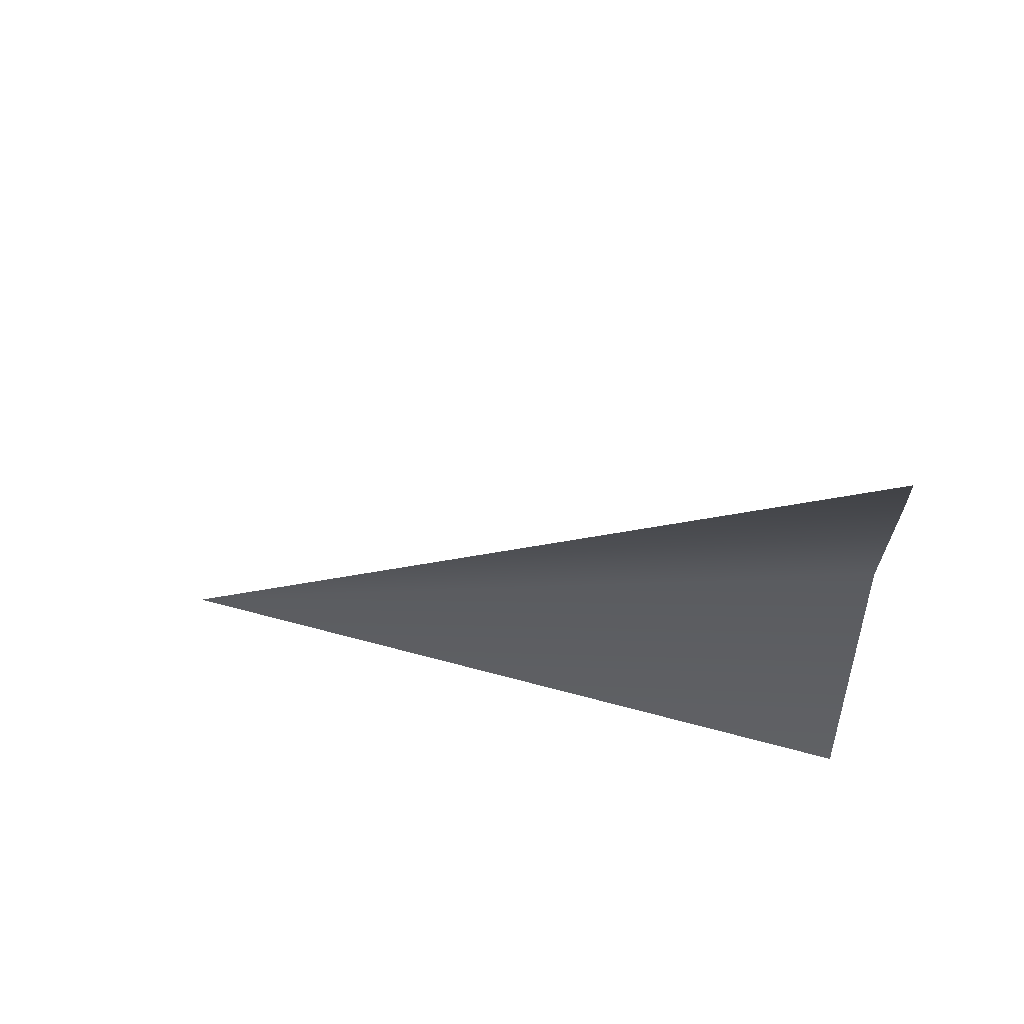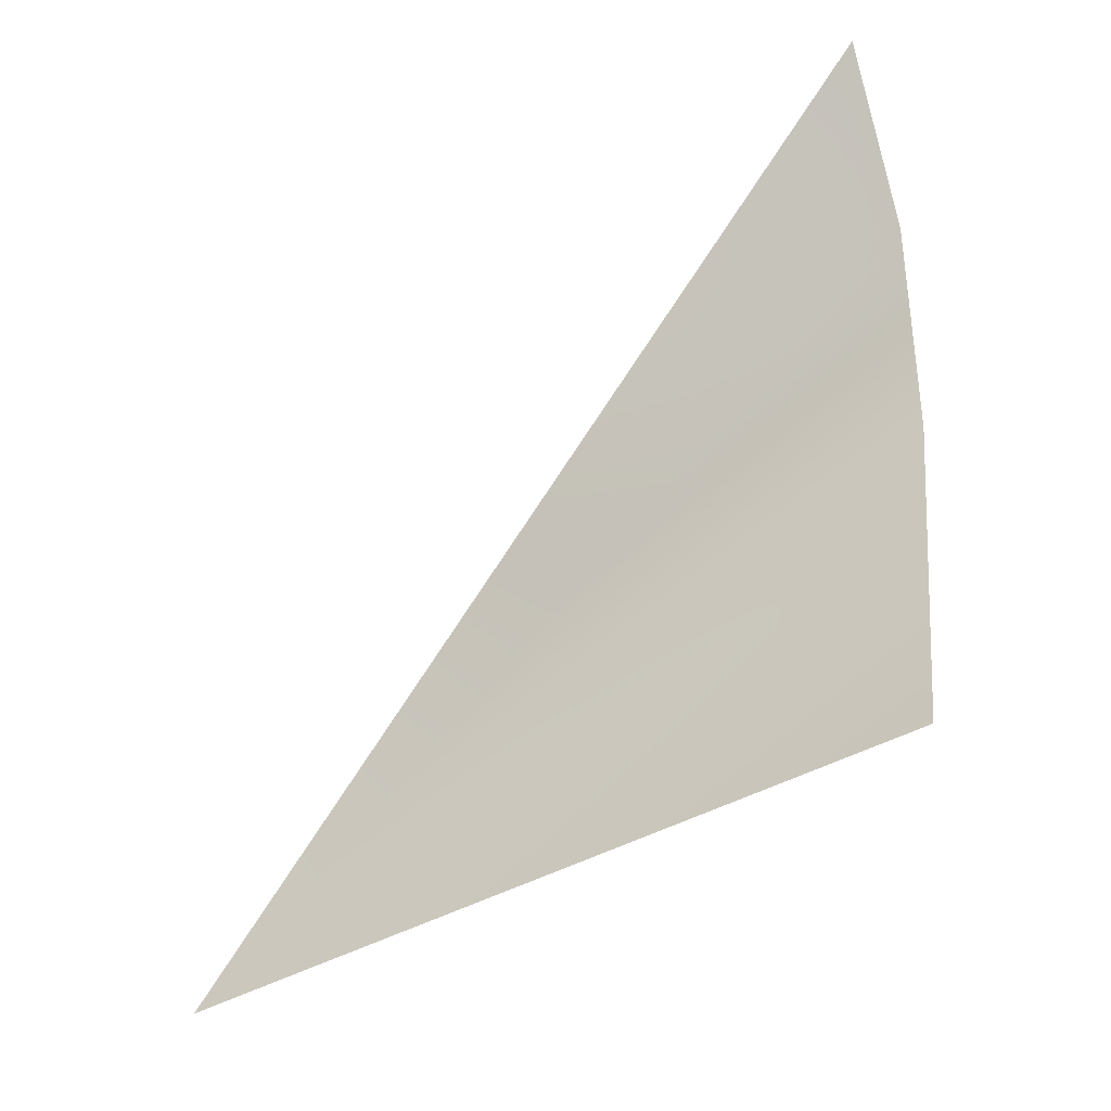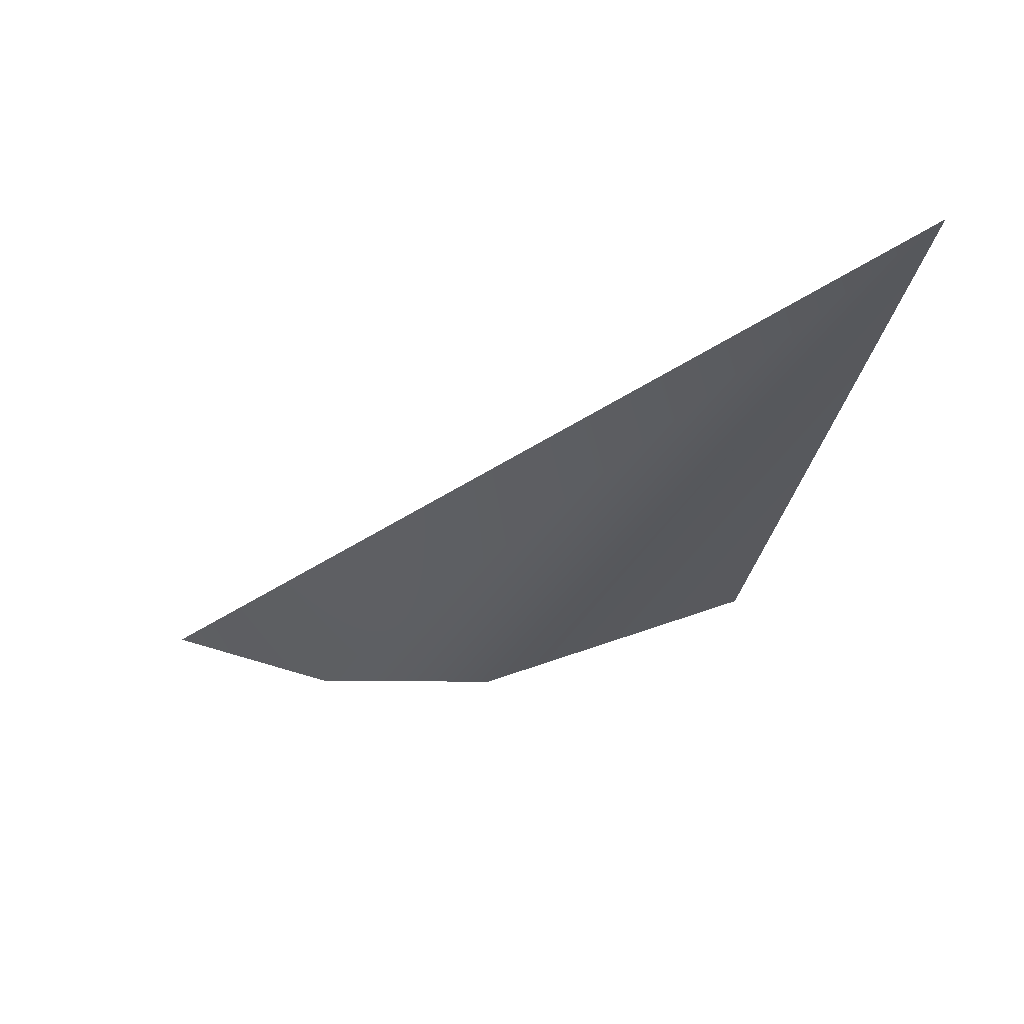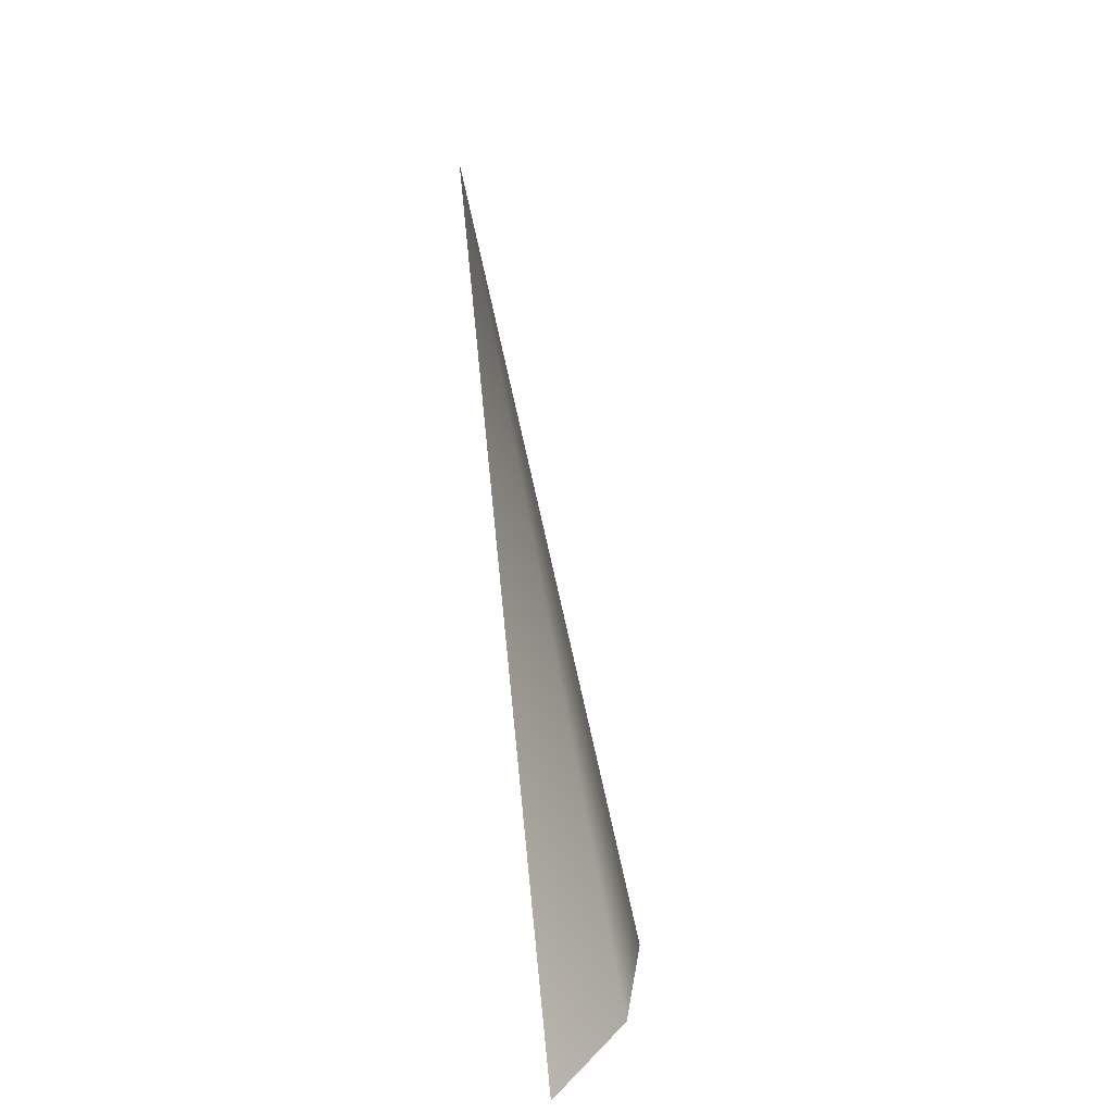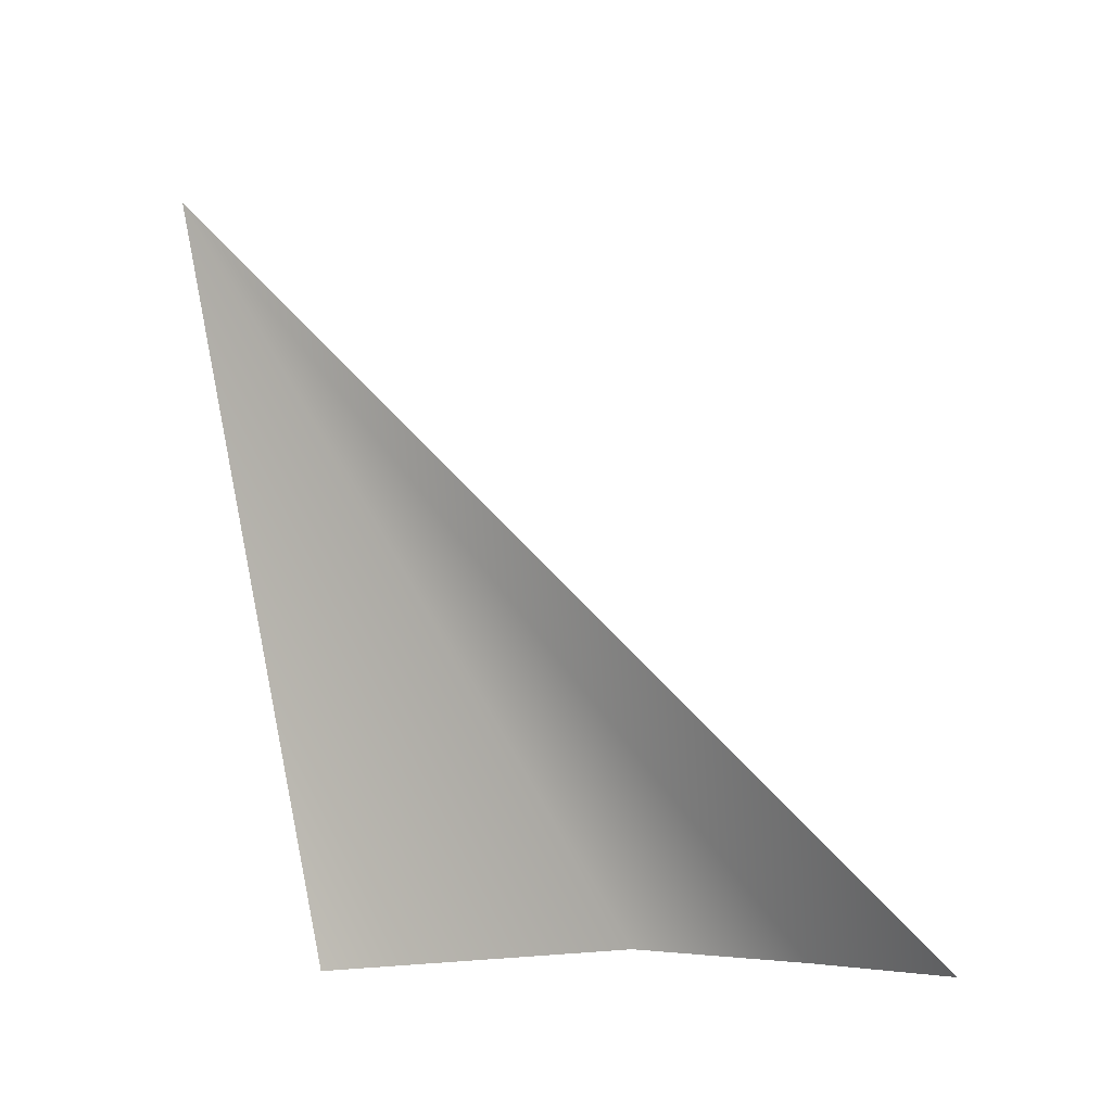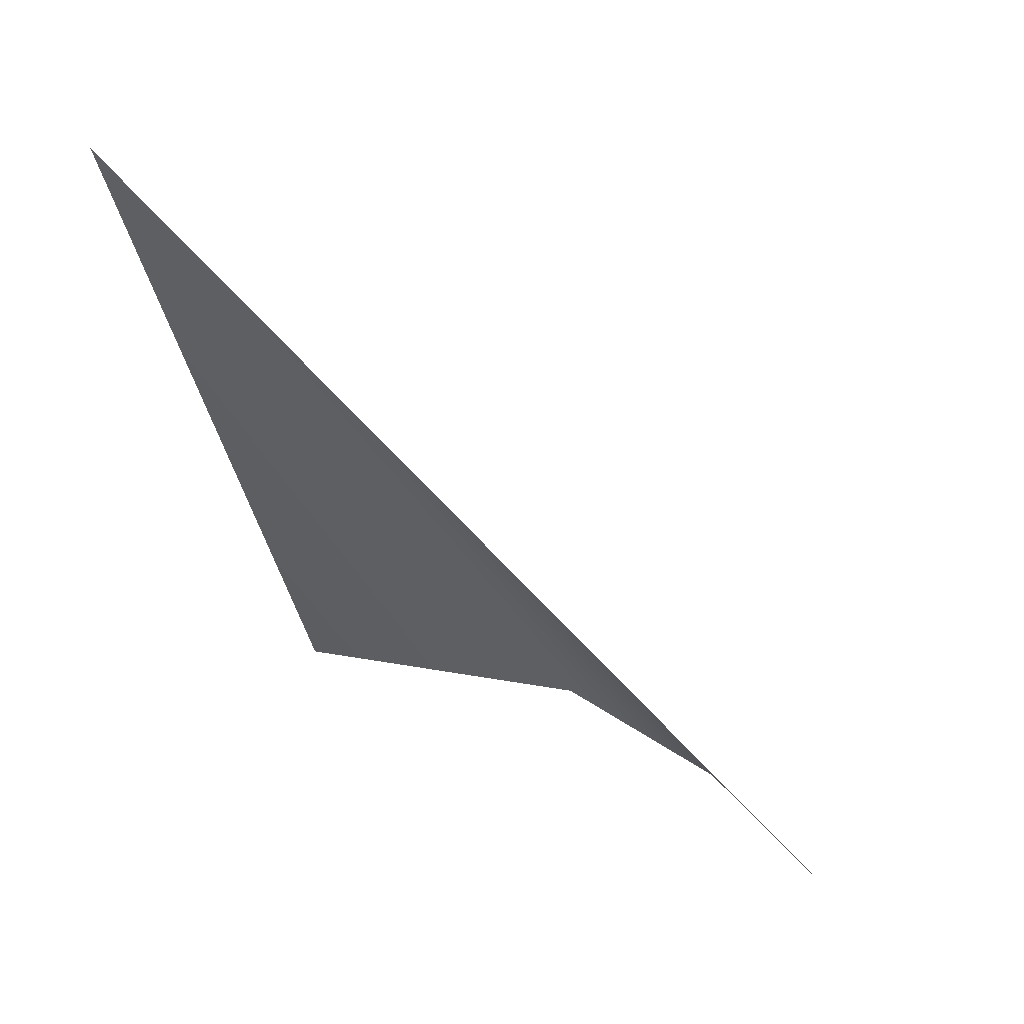
<metadata>
{"format":"obj","ext":"obj","renderer":"f3d","projection":"perspective","resolution":1024,"background":"white","views":[{"elev":59.7,"azim":116.6,"up":"+Y"},{"elev":-26.2,"azim":130.1,"up":"+Y"},{"elev":70.3,"azim":-98.4,"up":"+Z"},{"elev":6.6,"azim":175.6,"up":"+Z"},{"elev":-9.5,"azim":118.4,"up":"+Z"},{"elev":47.5,"azim":115.3,"up":"+Z"}]}
</metadata>
<code>
g default
v 0.2942 2.766 7.46
v -0.2758 3.554 2.577
v 0.03387 7.727 2.577
v -0.6636 5.498 2.713
v -0.456 6.703 2.639
g sail_upgrade2 fishing_boat
f 1 3 5
f 1 4 2
f 1 5 4

</code>
